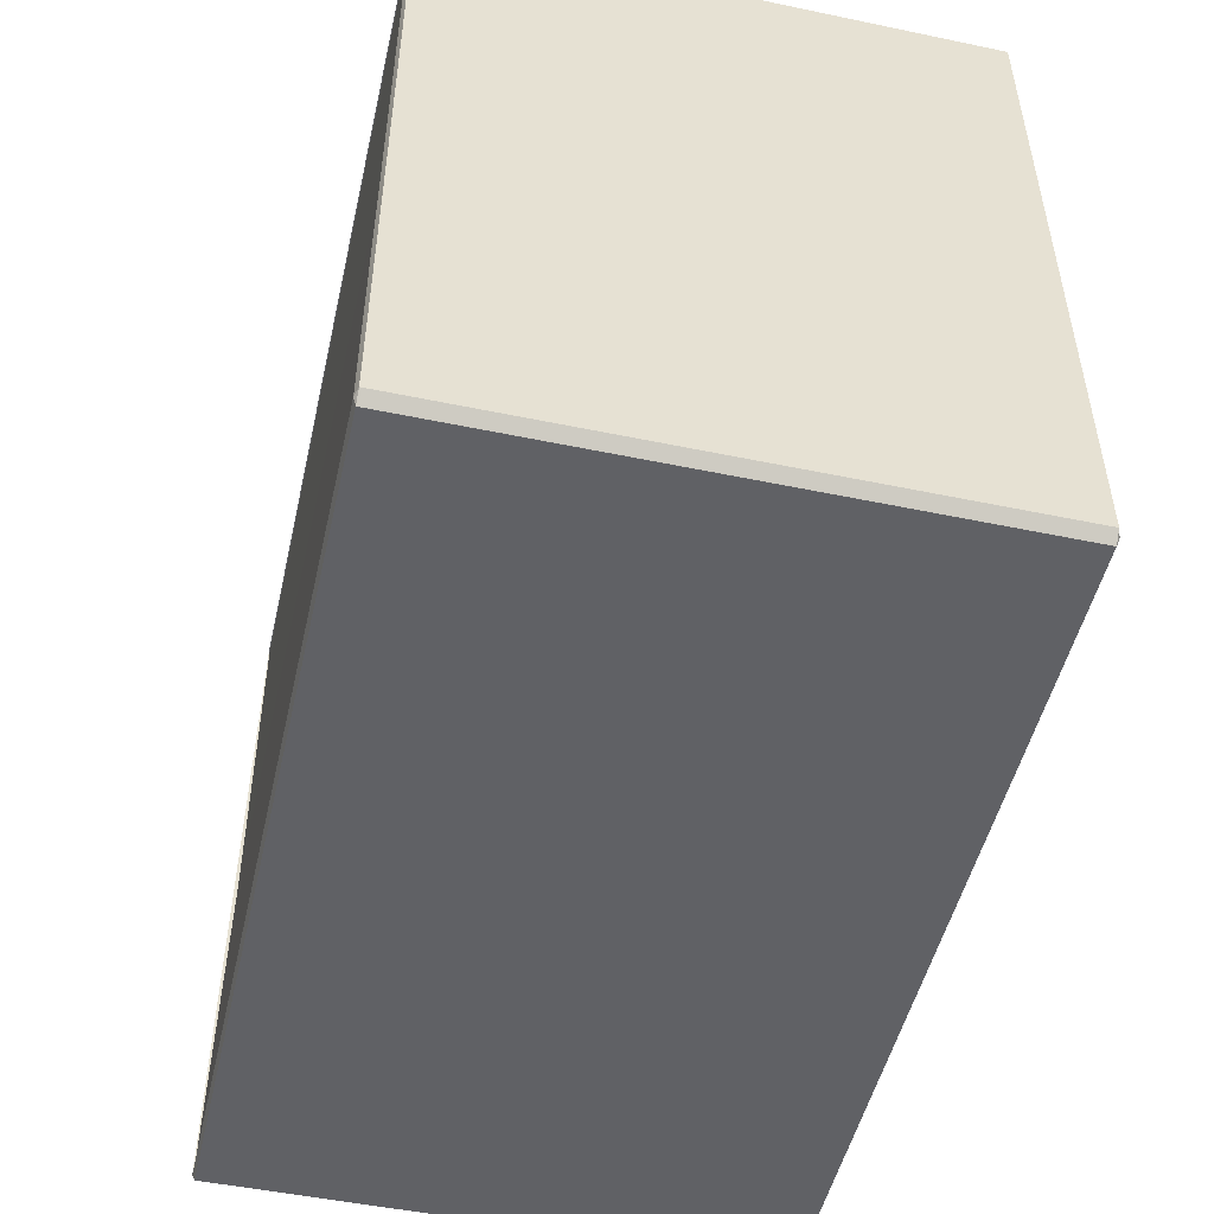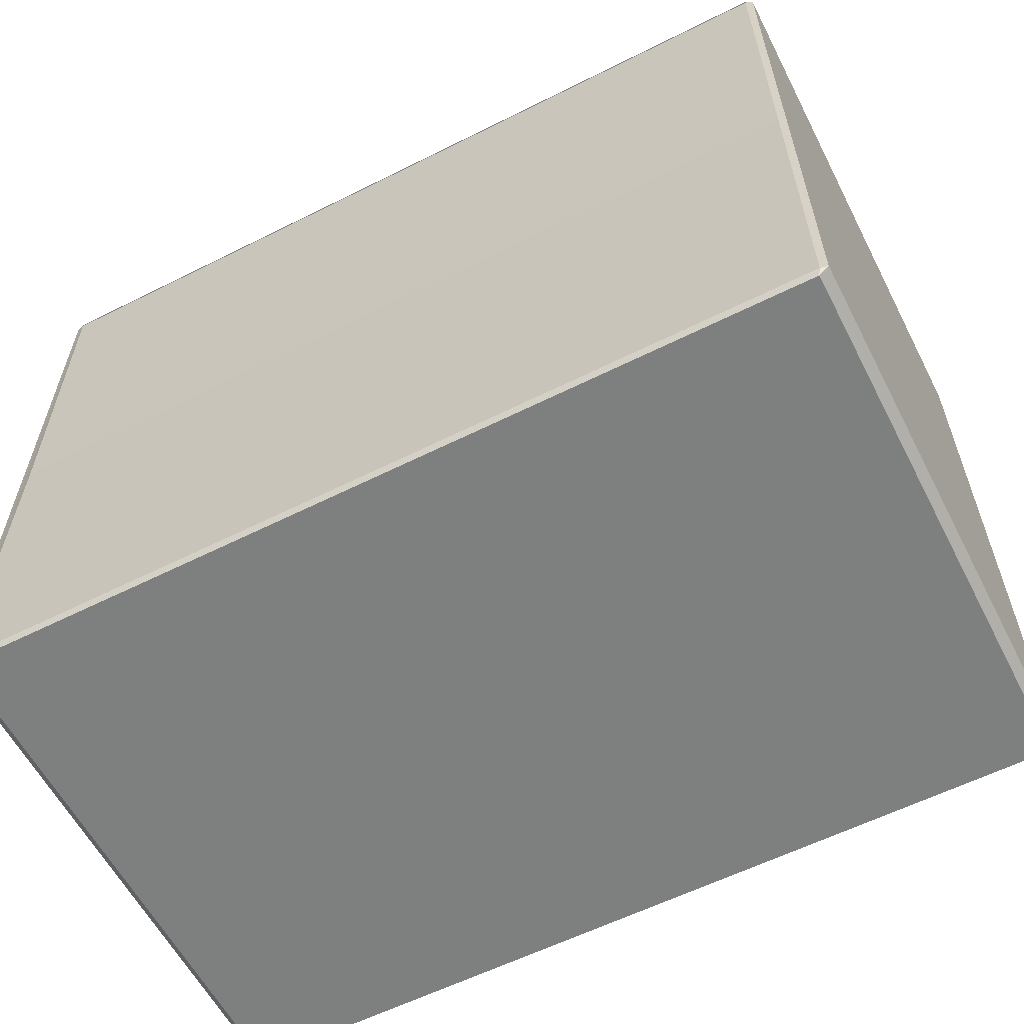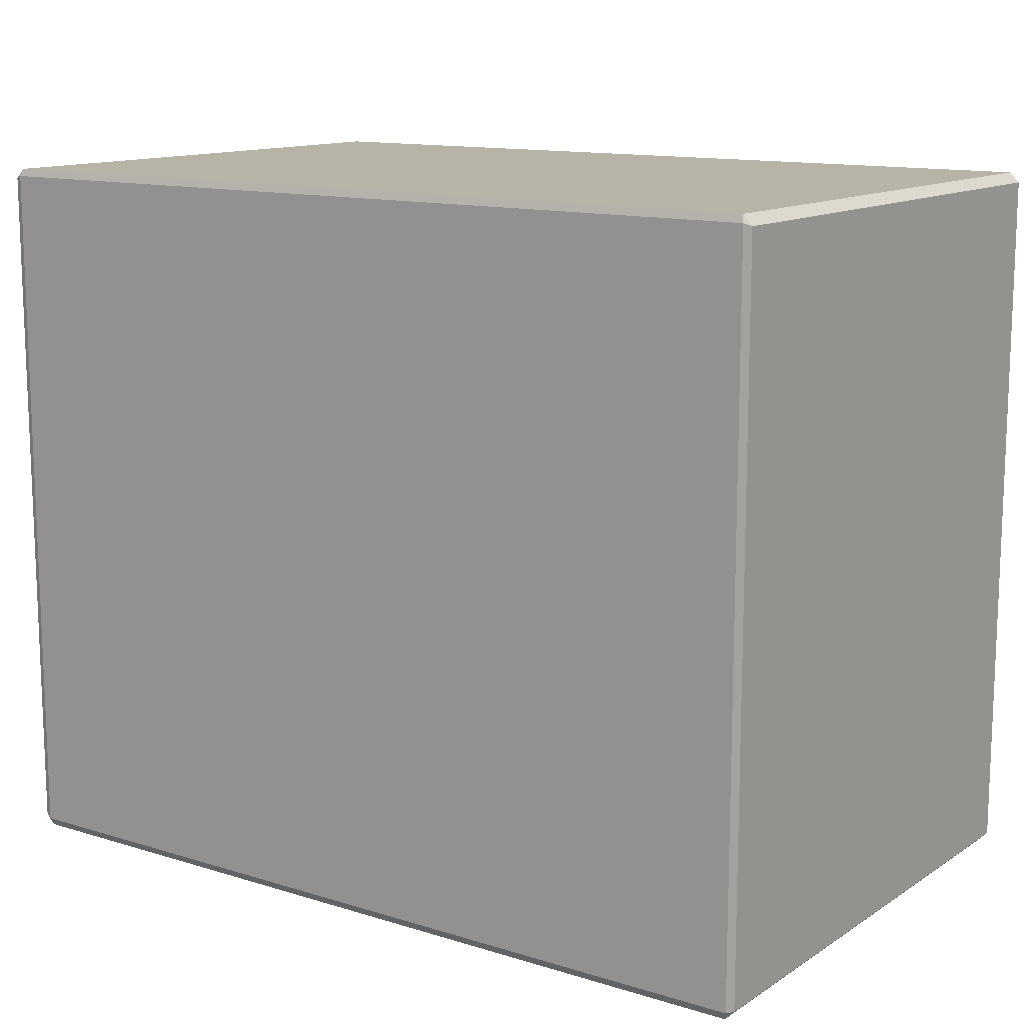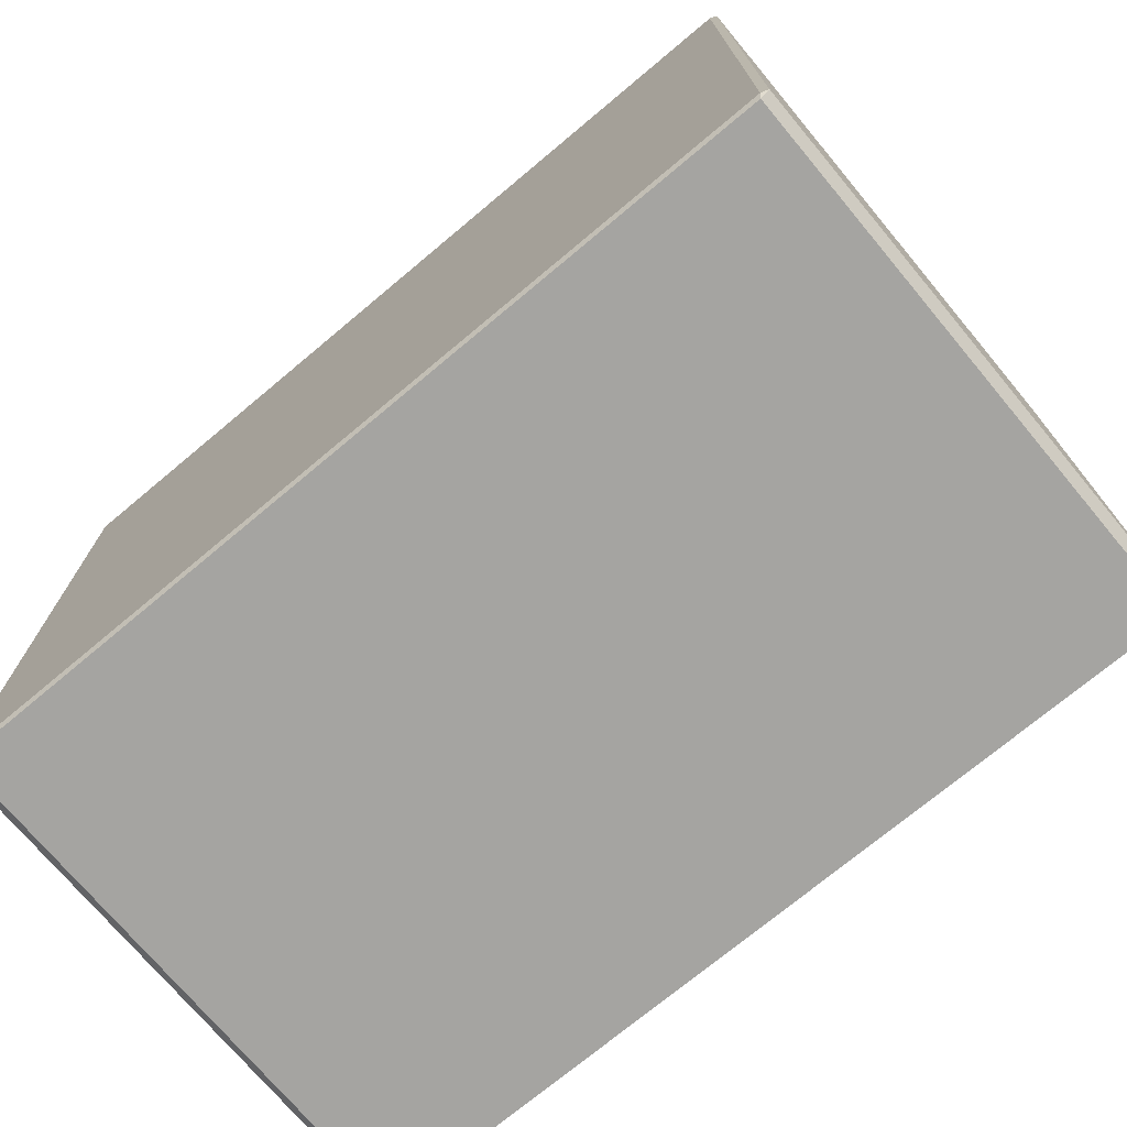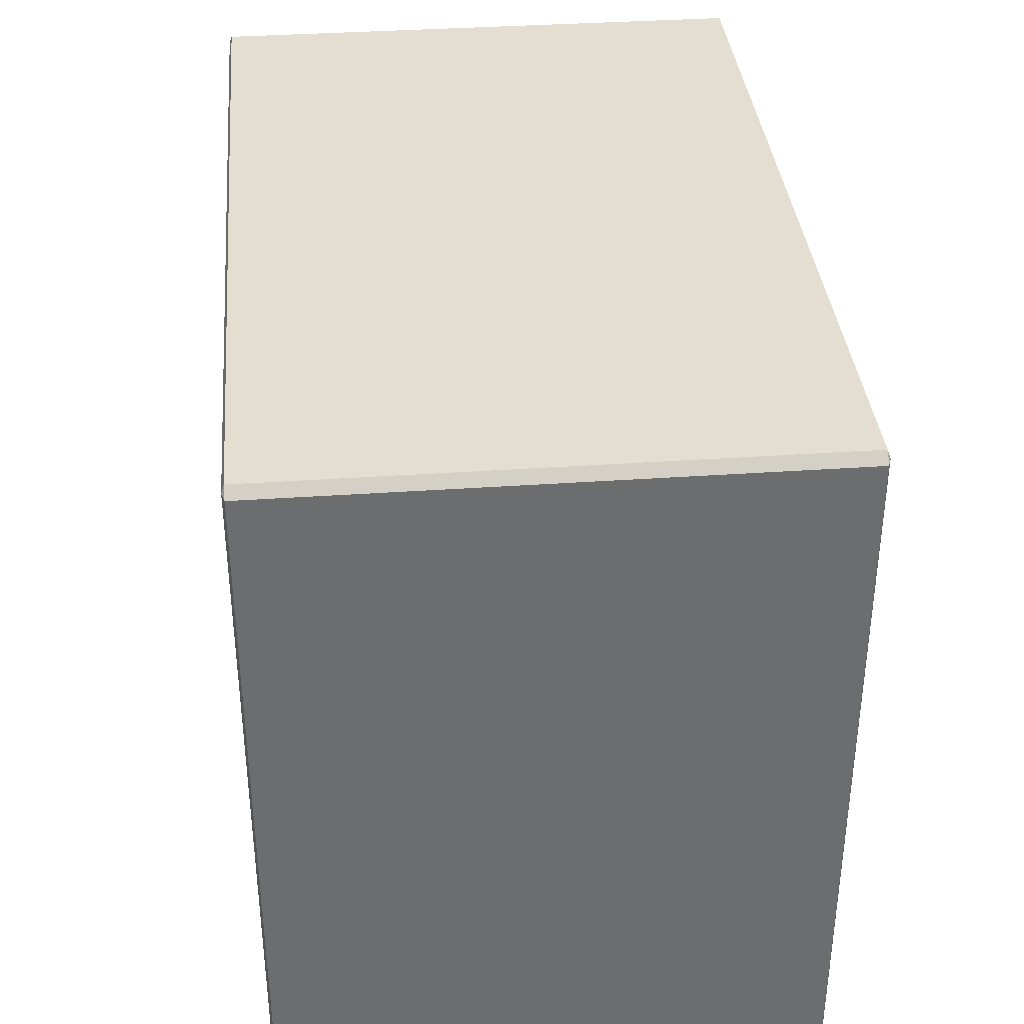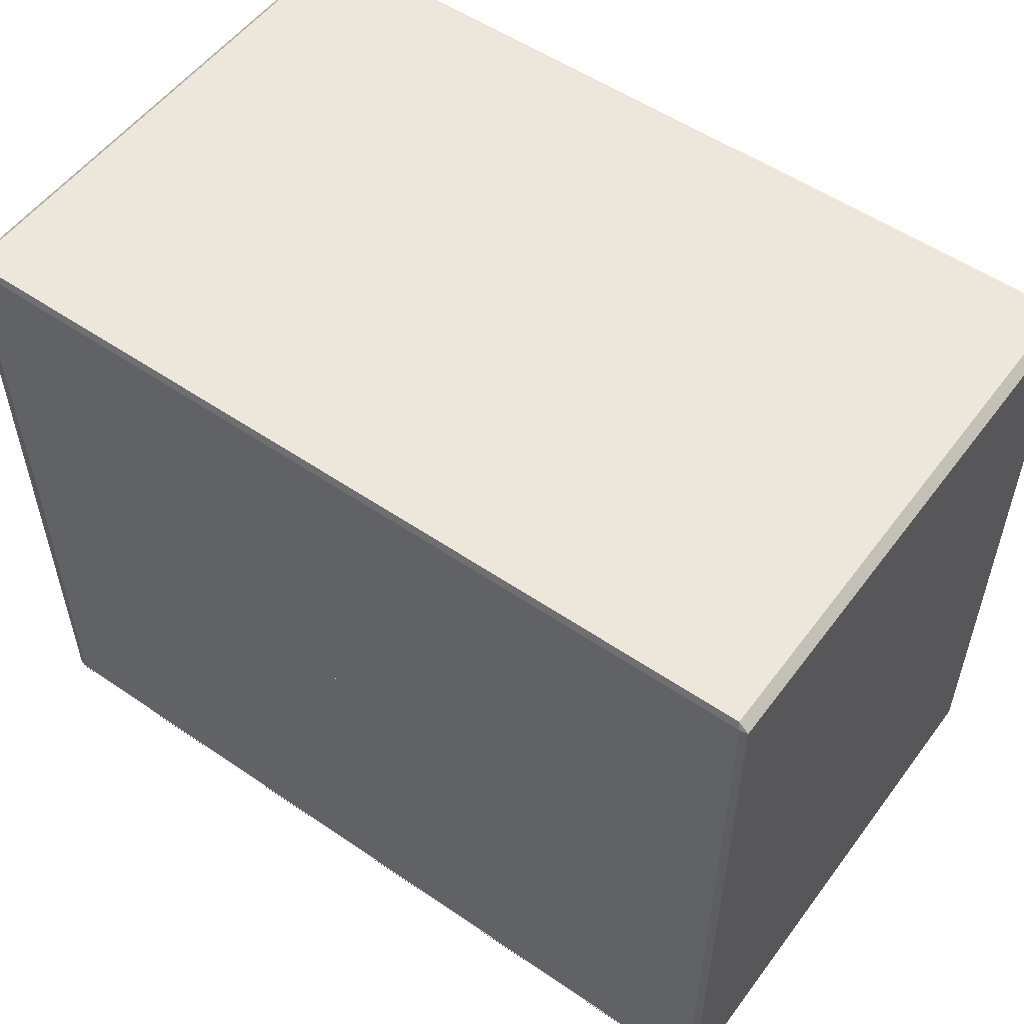
<metadata>
{"format":"obj","ext":"obj","renderer":"f3d","projection":"perspective","resolution":1024,"background":"white","views":[{"elev":-50.2,"azim":-102.9,"up":"+Z"},{"elev":-59.6,"azim":-152.8,"up":"+Z"},{"elev":12.8,"azim":35.3,"up":"+Z"},{"elev":-73.2,"azim":39.9,"up":"+Z"},{"elev":36.4,"azim":-95.2,"up":"+Z"},{"elev":54.0,"azim":-144.0,"up":"+Z"}]}
</metadata>
<code>
o group_17_ID129.047
v 0.9832 0.008229 -0.008229
v 0.008229 0.6265 -0.008229
v 0.9832 0.6265 -0.008229
v 0.008229 0.008229 -0.008229
v 0.9832 0.6265 -0.008229
v 0.9832 0.008229 -0.8077
v 0.9832 0.008229 -0.008229
v 0.9832 0.6265 -0.8077
v 0.008229 0.008229 -0.8077
v 0.9832 0.008229 -0.008229
v 0.9832 0.008229 -0.8077
v 0.008229 0.008229 -0.008229
v 0.008229 0.008229 -0.8077
v 0.008229 0.6265 -0.008229
v 0.008229 0.008229 -0.008229
v 0.008229 0.6265 -0.8077
v 0.008229 0.6265 -0.008229
v 0.9805 0.6235 -0
v 0.9832 0.6265 -0.008229
v 0.01094 0.6235 -0
v 0.008229 0.008229 -0.8077
v 0.9832 0.6265 -0.8077
v 0.008229 0.6265 -0.8077
v 0.9832 0.008229 -0.8077
v 0.9832 0.6265 -0.8077
v 0.9914 0.6235 -0.01094
v 0.9914 0.6235 -0.805
v 0.9832 0.6265 -0.008229
v 0 0.6235 -0.805
v 0.008229 0.6265 -0.008229
v 0.008229 0.6265 -0.8077
v 0 0.6235 -0.01094
v 0 0.6235 -0.01094
v 0.01094 0.6235 -0
v 0.008229 0.6265 -0.008229
v 0.01094 0.002962 -0
v 0.9805 0.6235 -0
v 0.01094 0.6235 -0
v 0.9805 0.002962 -0
v 0.9805 0.6235 -0
v 0.9914 0.6235 -0.01094
v 0.9832 0.6265 -0.008229
v 0.9805 0.6235 -0.8159
v 0.008229 0.6265 -0.8077
v 0.9832 0.6265 -0.8077
v 0.01094 0.6235 -0.8159
v 0.9914 0.002962 -0.805
v 0.9914 0.6235 -0.01094
v 0.9914 0.002962 -0.01094
v 0.9914 0.6235 -0.805
v 0.9805 0.6235 -0.8159
v 0.9832 0.6265 -0.8077
v 0.9914 0.6235 -0.805
v 0 0.6235 -0.805
v 0 0.002962 -0.01094
v 0 0.6235 -0.01094
v 0 0.002962 -0.805
v 0 0.6235 -0.805
v 0.008229 0.6265 -0.8077
v 0.01094 0.6235 -0.8159
v 0 0.6235 -0.01094
v 0.01094 0.002962 -0
v 0.01094 0.6235 -0
v 0 0.002962 -0.01094
v 0.9805 0.002962 -0
v 0.008229 0 -0.008229
v 0.9832 0 -0.008229
v 0.01094 0.002962 -0
v 0.9805 0.002962 -0
v 0.9914 0.6235 -0.01094
v 0.9805 0.6235 -0
v 0.9914 0.002962 -0.01094
v 0.9805 0.002962 -0.8159
v 0.01094 0.6235 -0.8159
v 0.9805 0.6235 -0.8159
v 0.01094 0.002962 -0.8159
v 0.9832 0 -0.008229
v 0.9914 0.002962 -0.805
v 0.9914 0.002962 -0.01094
v 0.9832 0 -0.8077
v 0.9914 0.002962 -0.805
v 0.9805 0.6235 -0.8159
v 0.9914 0.6235 -0.805
v 0.9805 0.002962 -0.8159
v 0 0.002962 -0.01094
v 0.008229 0 -0.8077
v 0.008229 0 -0.008229
v 0 0.002962 -0.805
v 0.01094 0.6235 -0.8159
v 0 0.002962 -0.805
v 0 0.6235 -0.805
v 0.01094 0.002962 -0.8159
v 0 0.002962 -0.01094
v 0.008229 0 -0.008229
v 0.01094 0.002962 -0
v 0.008229 0 -0.008229
v 0.9832 0 -0.8077
v 0.9832 0 -0.008229
v 0.008229 0 -0.8077
v 0.9805 0.002962 -0
v 0.9832 0 -0.008229
v 0.9914 0.002962 -0.01094
v 0.008229 0 -0.8077
v 0.9805 0.002962 -0.8159
v 0.9832 0 -0.8077
v 0.01094 0.002962 -0.8159
v 0.9805 0.002962 -0.8159
v 0.9914 0.002962 -0.805
v 0.9832 0 -0.8077
v 0 0.002962 -0.805
v 0.01094 0.002962 -0.8159
v 0.008229 0 -0.8077
v 0.008228 0.6255 -0.8077
v 0.008228 0.6225 -0.408
v 0.9832 0.6255 -0.8077
v 0.9832 0.6225 -0.408
v 0.008228 0.6225 -0.408
v 0.008228 0.6255 -0.8077
v 0.008228 0.6195 -0.408
v 0.008228 0.6165 -0.8077
v 0.9832 0.6255 -0.8077
v 0.9832 0.6165 -0.8077
v 0.008228 0.6255 -0.8077
v 0.008228 0.6165 -0.8077
v 0.9832 0.6225 -0.408
v 0.9832 0.6195 -0.408
v 0.9832 0.6255 -0.8077
v 0.9832 0.6165 -0.8077
v 0.9832 0.6195 -0.408
v 0.9832 0.6225 -0.408
v 0.008228 0.6195 -0.408
v 0.008228 0.6225 -0.408
v 0.008228 0.6165 -0.8077
v 0.9832 0.6165 -0.8077
v 0.008228 0.6195 -0.408
v 0.9832 0.6195 -0.408
v 0.008228 0.6255 -0.008228
v 0.9832 0.6225 -0.408
v 0.008228 0.6225 -0.408
v 0.9832 0.6255 -0.008228
v 0.008228 0.6255 -0.008228
v 0.008228 0.6195 -0.408
v 0.008228 0.6165 -0.008228
v 0.008228 0.6225 -0.408
v 0.9832 0.6165 -0.008228
v 0.008228 0.6255 -0.008228
v 0.008228 0.6165 -0.008228
v 0.9832 0.6255 -0.008228
v 0.9832 0.6195 -0.408
v 0.9832 0.6255 -0.008228
v 0.9832 0.6165 -0.008228
v 0.9832 0.6225 -0.408
v 0.9832 0.6225 -0.408
v 0.008228 0.6195 -0.408
v 0.008228 0.6225 -0.408
v 0.9832 0.6195 -0.408
v 0.9832 0.6195 -0.408
v 0.008228 0.6165 -0.008228
v 0.008228 0.6195 -0.408
v 0.9832 0.6165 -0.008228
f 1 2 3
f 2 1 4
f 5 6 7
f 6 5 8
f 9 10 11
f 10 9 12
f 13 14 15
f 14 13 16
f 17 18 19
f 18 17 20
f 21 22 23
f 22 21 24
f 25 26 27
f 26 25 28
f 29 30 31
f 30 29 32
f 33 34 35
f 36 37 38
f 37 36 39
f 40 41 42
f 43 44 45
f 44 43 46
f 47 48 49
f 48 47 50
f 51 52 53
f 54 55 56
f 55 54 57
f 58 59 60
f 61 62 63
f 62 61 64
f 65 66 67
f 66 65 68
f 69 70 71
f 70 69 72
f 73 74 75
f 74 73 76
f 77 78 79
f 78 77 80
f 81 82 83
f 82 81 84
f 85 86 87
f 86 85 88
f 89 90 91
f 90 89 92
f 93 94 95
f 96 97 98
f 97 96 99
f 100 101 102
f 103 104 105
f 104 103 106
f 107 108 109
f 110 111 112
f 113 114 115
f 116 115 114
f 117 118 119
f 120 119 118
f 121 122 123
f 124 123 122
f 125 126 127
f 128 127 126
f 129 130 131
f 132 131 130
f 133 134 135
f 136 135 134
f 137 138 139
f 138 137 140
f 141 142 143
f 142 141 144
f 145 146 147
f 146 145 148
f 149 150 151
f 150 149 152
f 153 154 155
f 154 153 156
f 157 158 159
f 158 157 160

</code>
